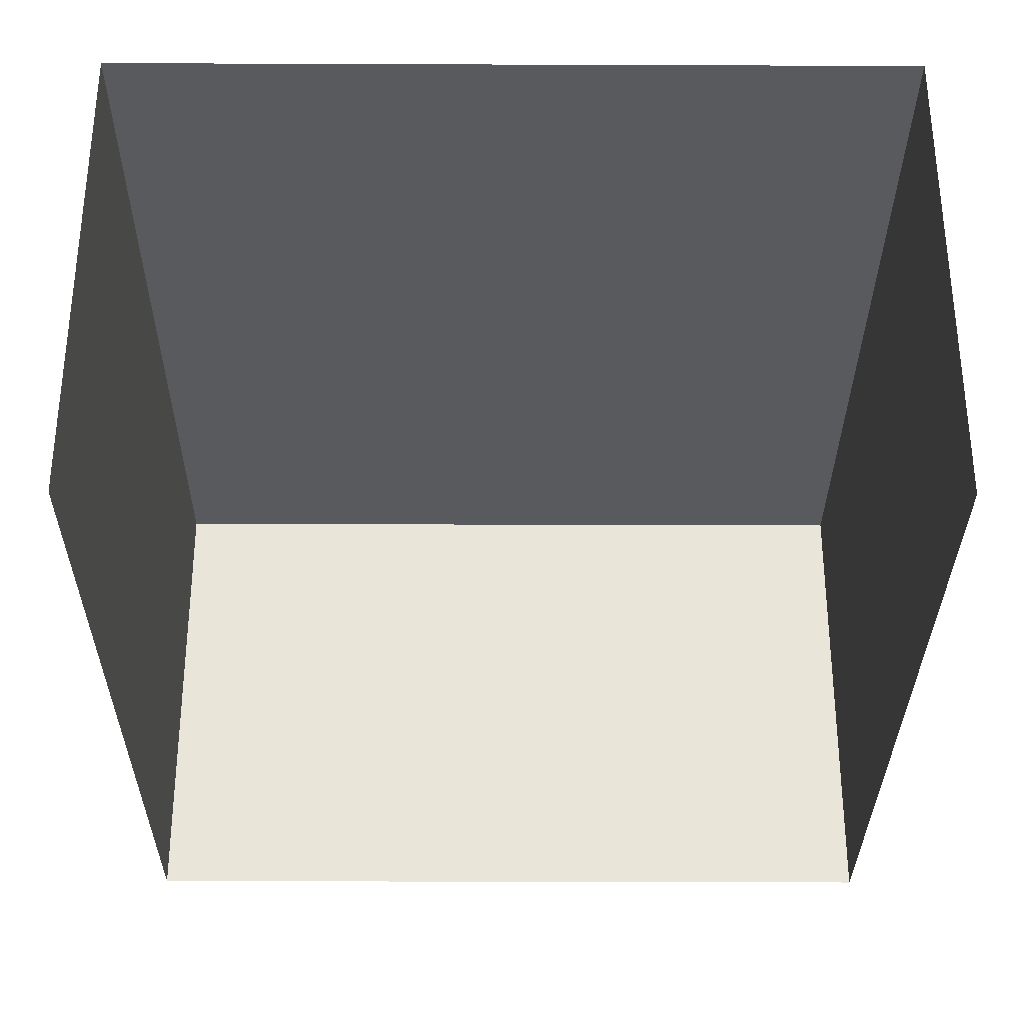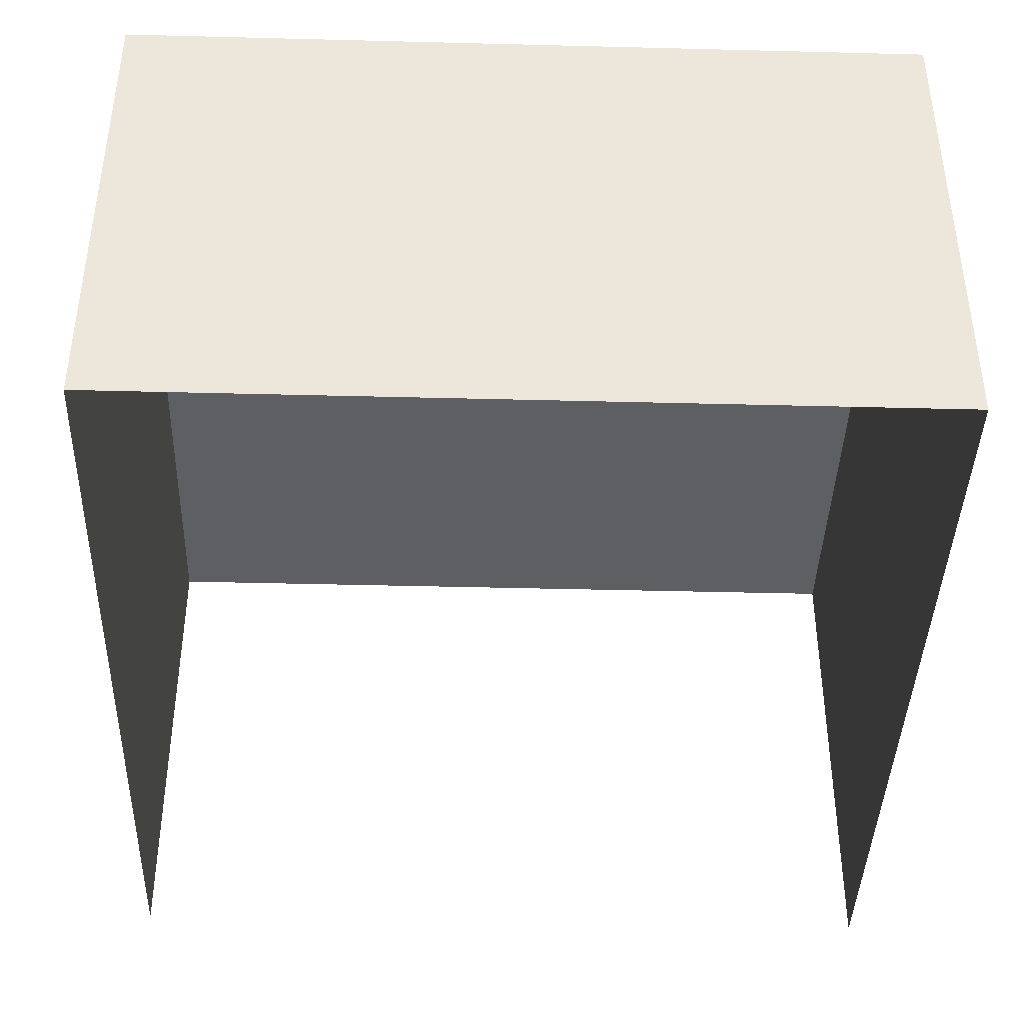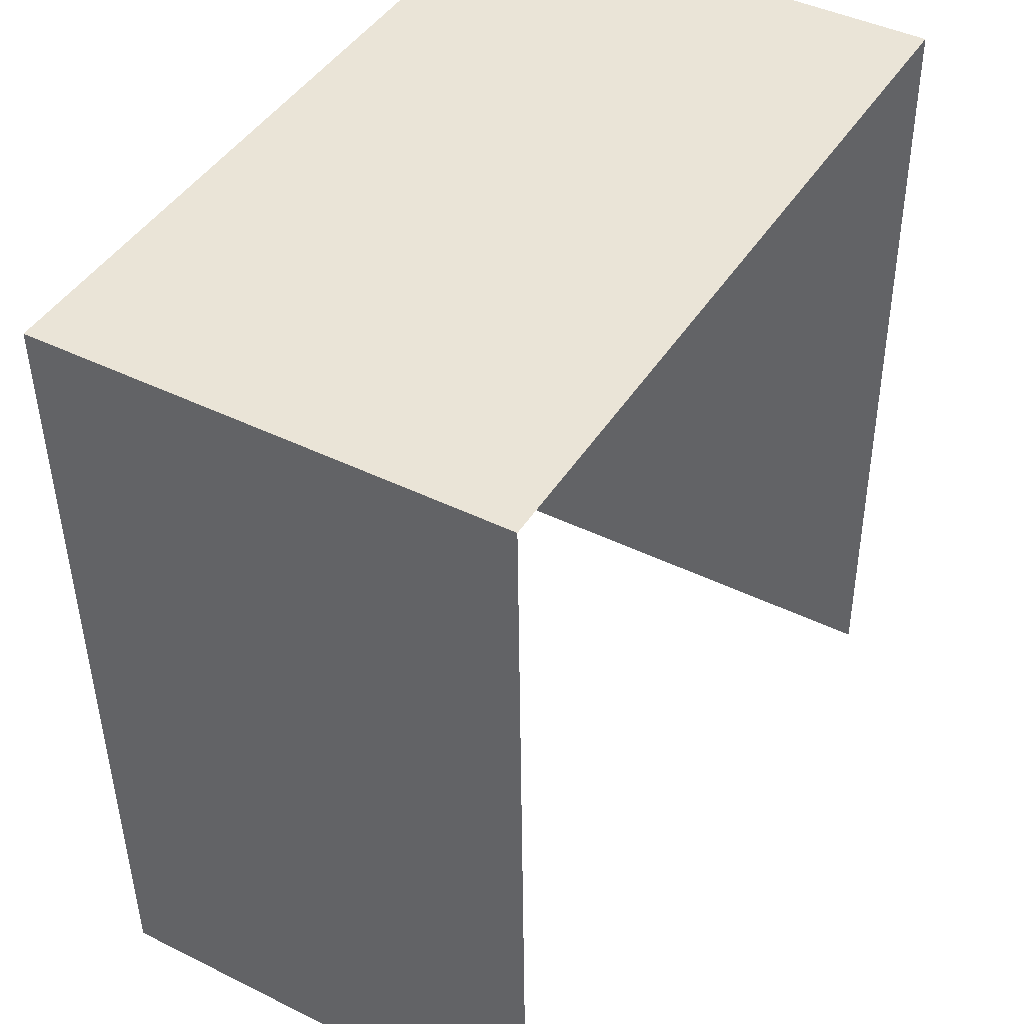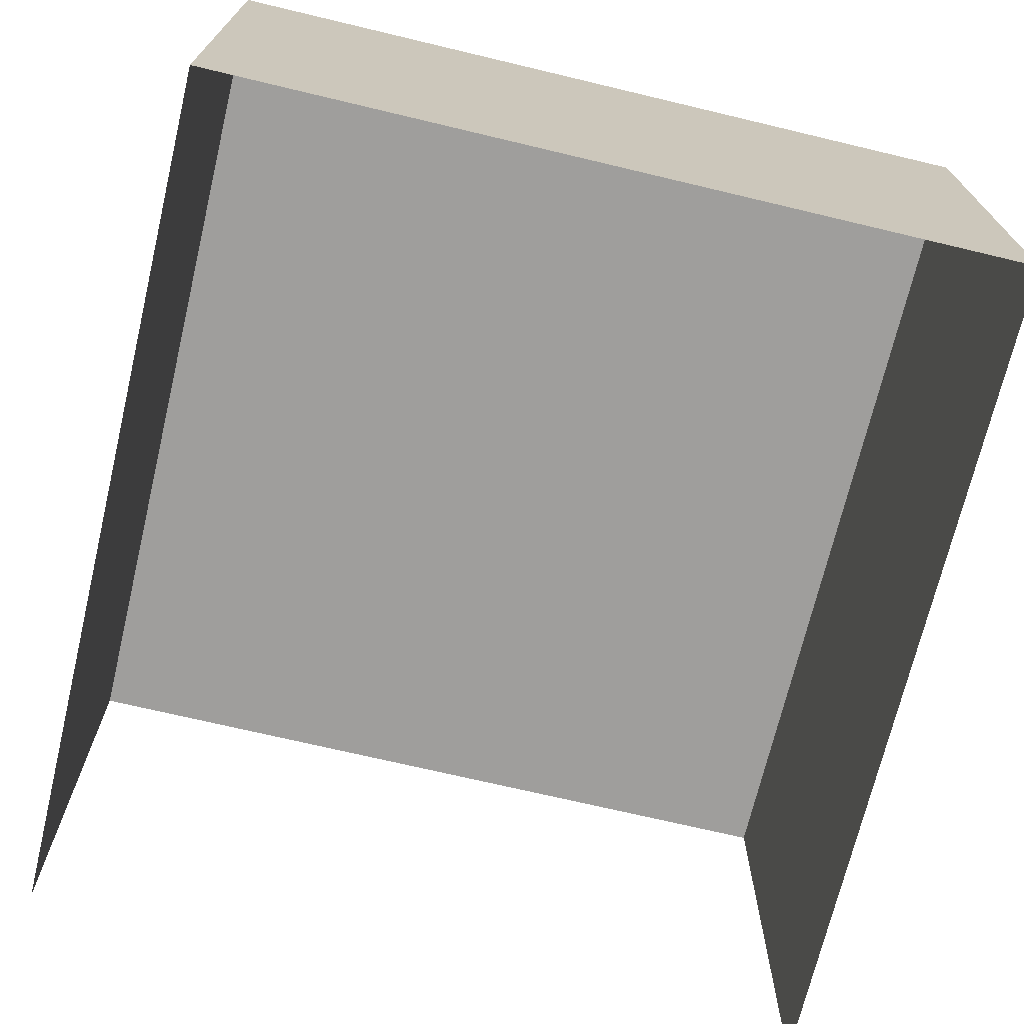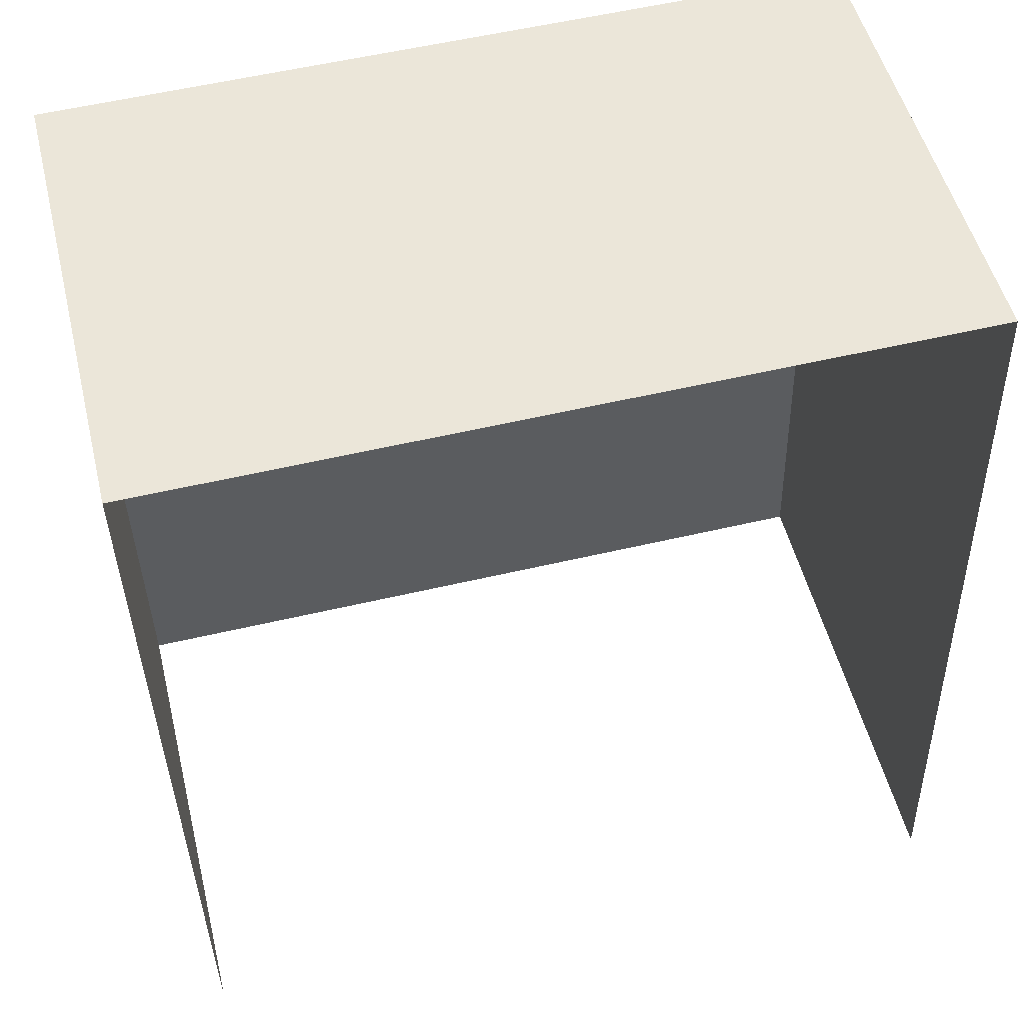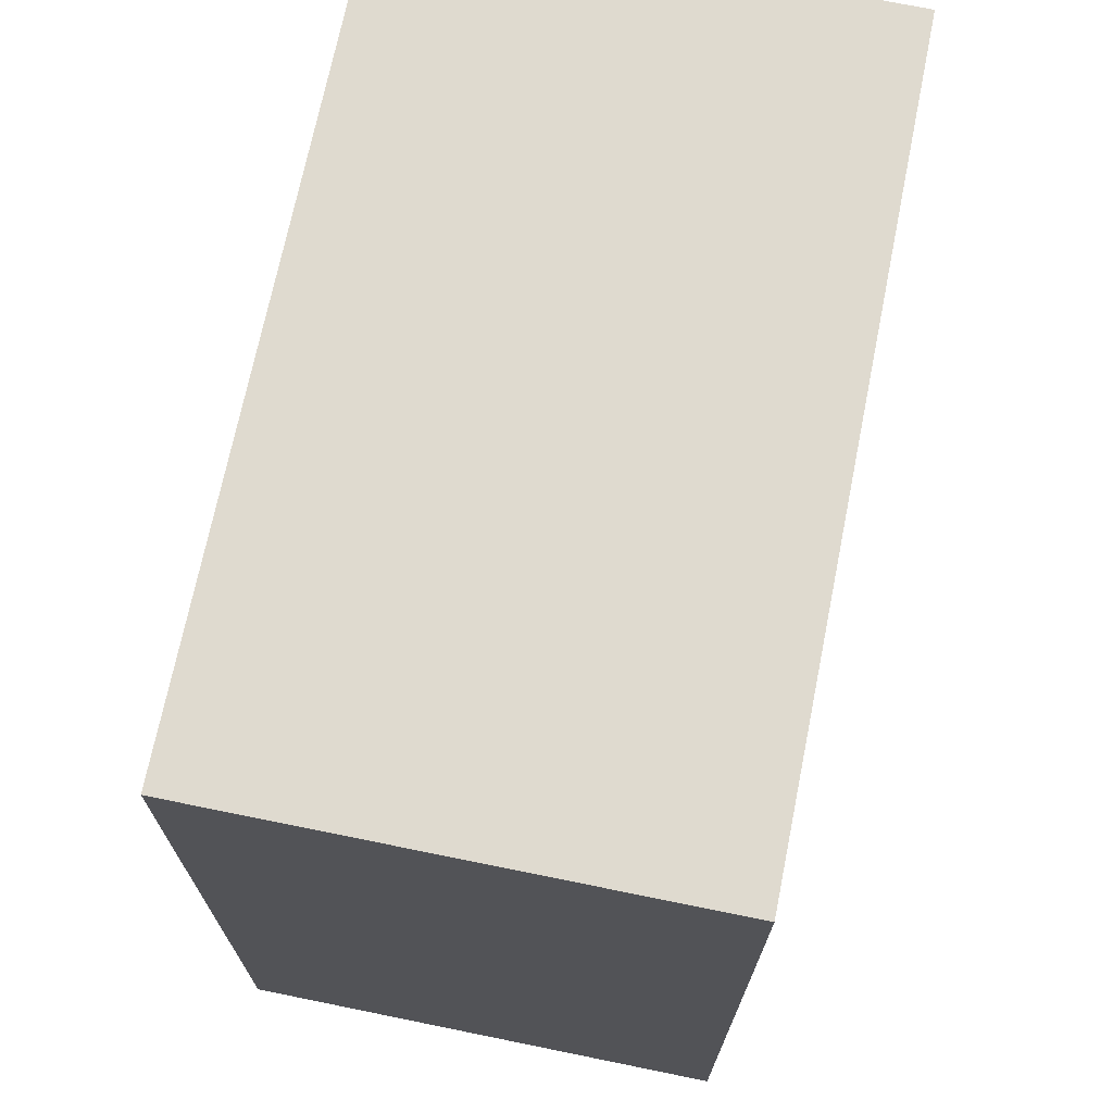
<metadata>
{"format":"obj","ext":"obj","renderer":"f3d","projection":"perspective","resolution":1024,"background":"white","views":[{"elev":-31.6,"azim":-1.6,"up":"+Z"},{"elev":-41.0,"azim":176.9,"up":"+Z"},{"elev":43.0,"azim":120.3,"up":"+Y"},{"elev":-70.9,"azim":165.2,"up":"+Z"},{"elev":50.8,"azim":166.3,"up":"+Y"},{"elev":72.1,"azim":-78.6,"up":"+Y"}]}
</metadata>
<code>
v -2.258e+05 -1.267e+05 15.61
v -2.258e+05 -1.267e+05 15.61
v -2.258e+05 -1.267e+05 15.61
v -2.258e+05 -1.267e+05 15.61
v -2.258e+05 -1.267e+05 18.71
v -2.258e+05 -1.267e+05 18.71
v -2.258e+05 -1.267e+05 18.71
v -2.258e+05 -1.267e+05 18.71
f 1 2 3
f 1 4 2
f 8 2 4
f 8 5 2
f 5 6 7
f 5 8 6
f 8 4 1
f 6 8 1
f 7 3 2
f 5 7 2
f 6 1 3
f 7 6 3

</code>
